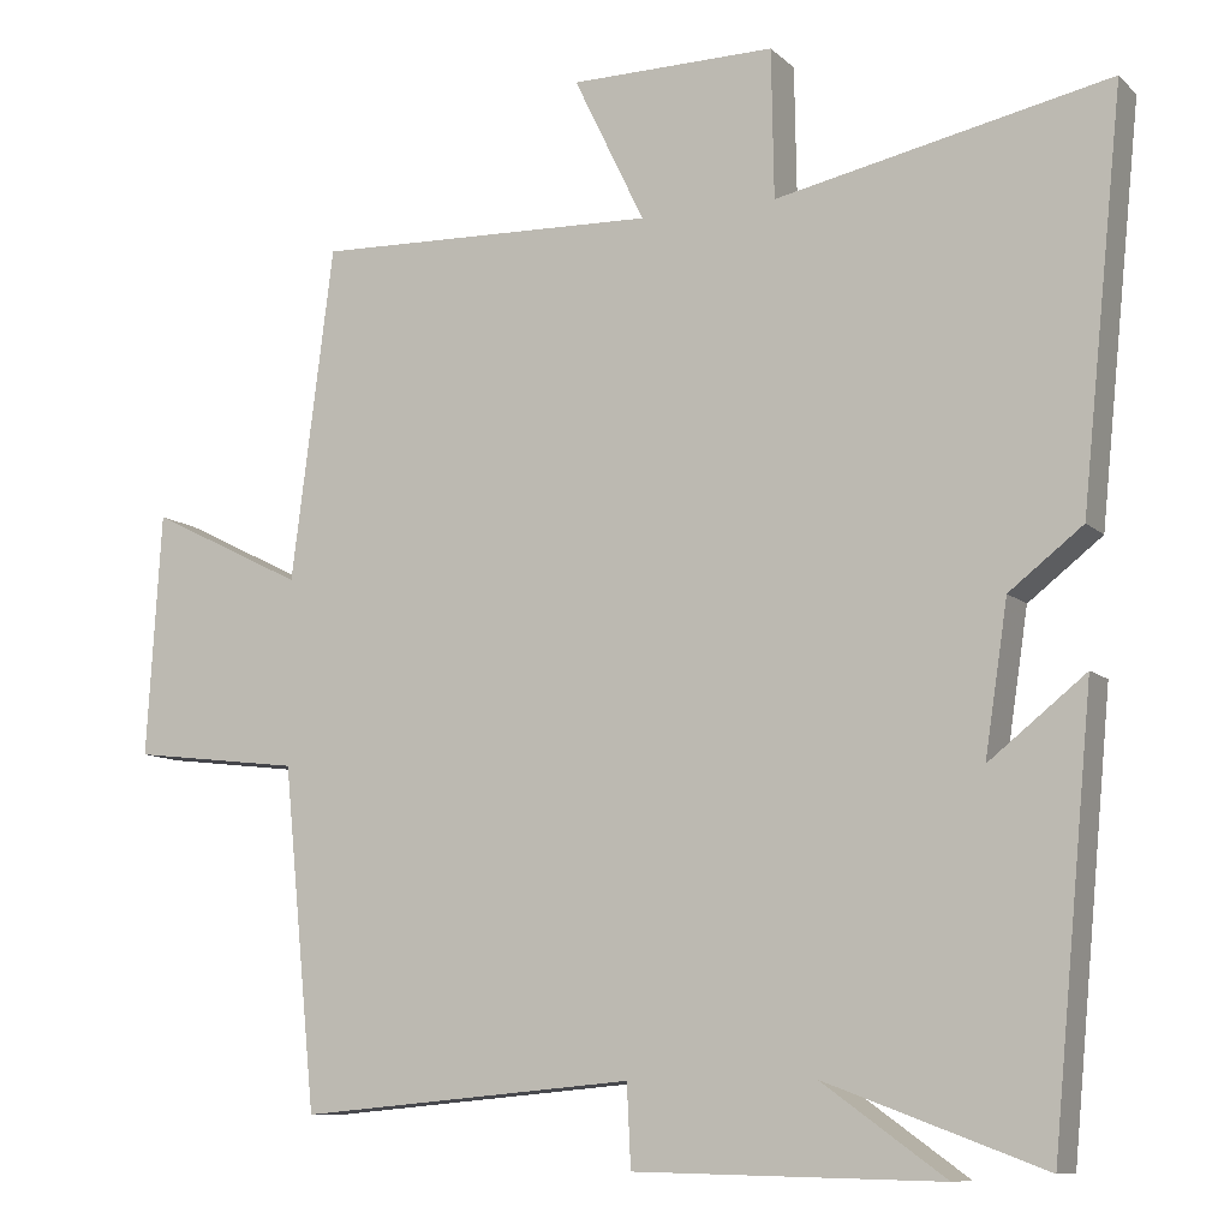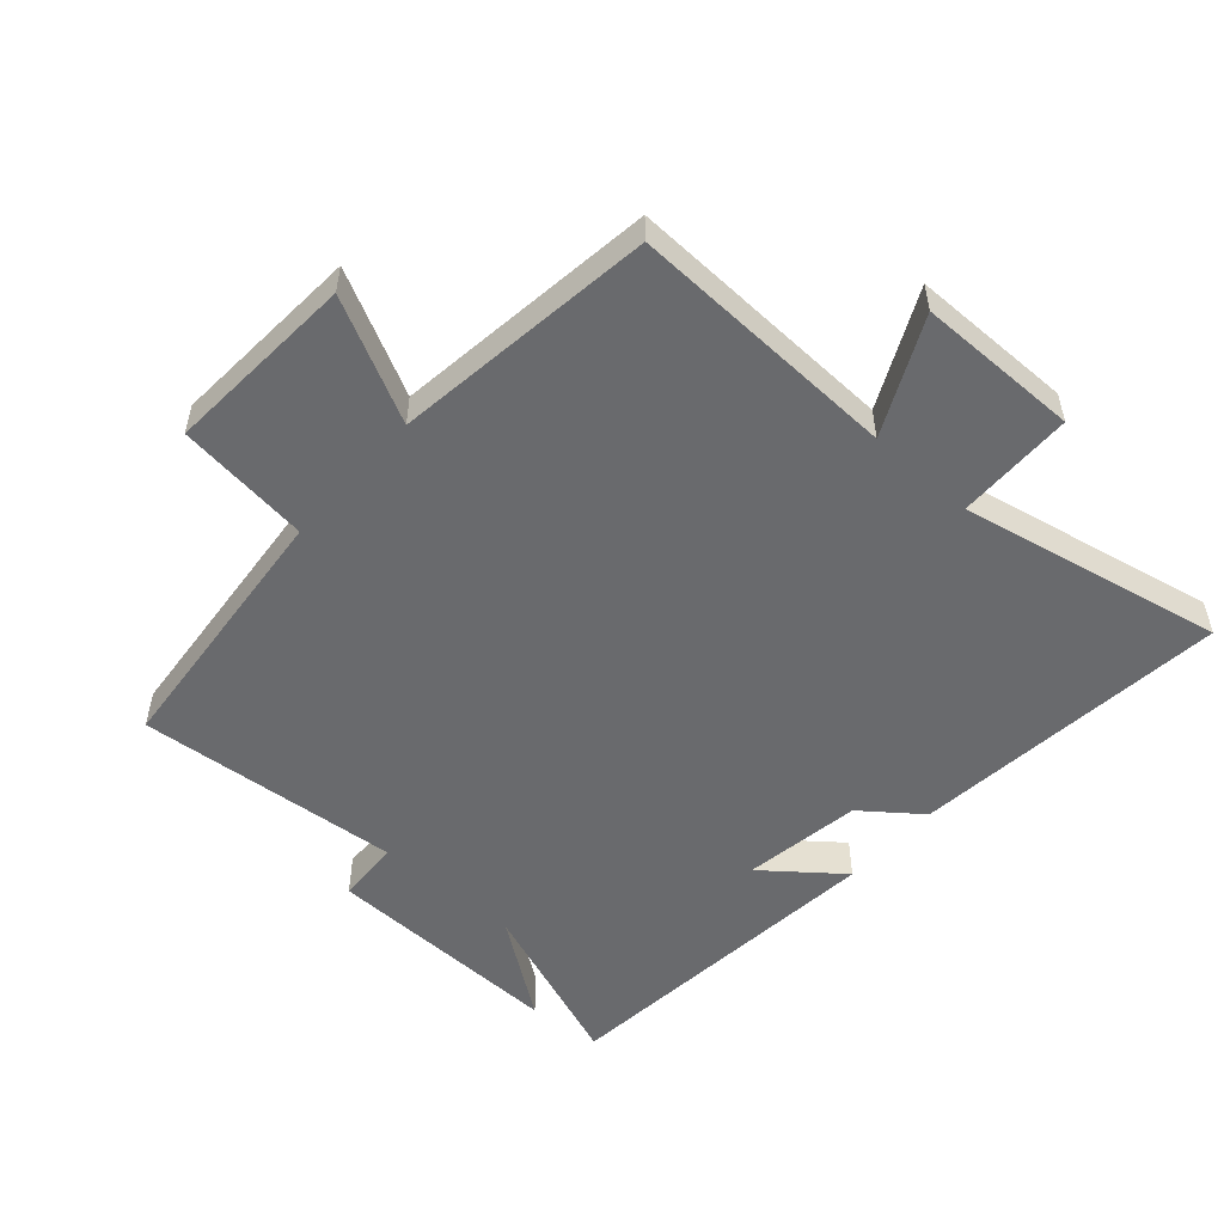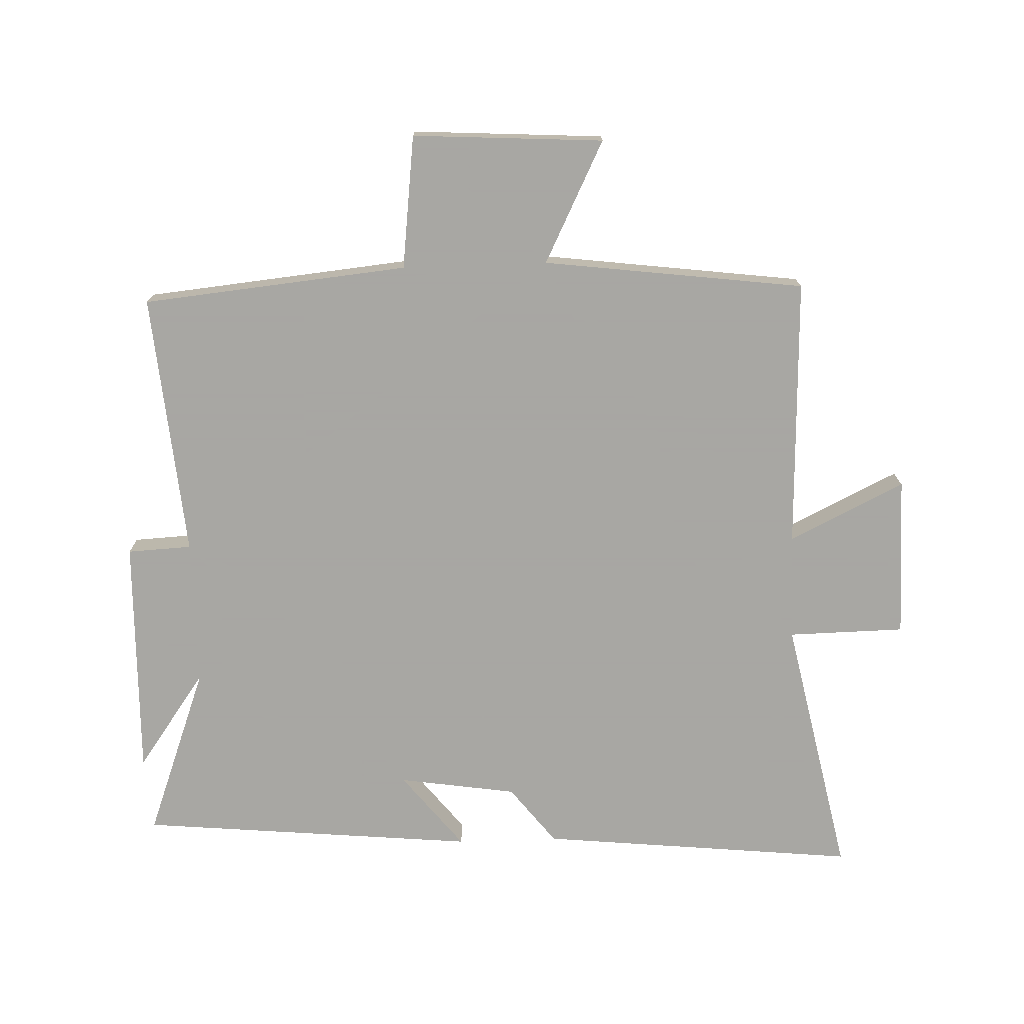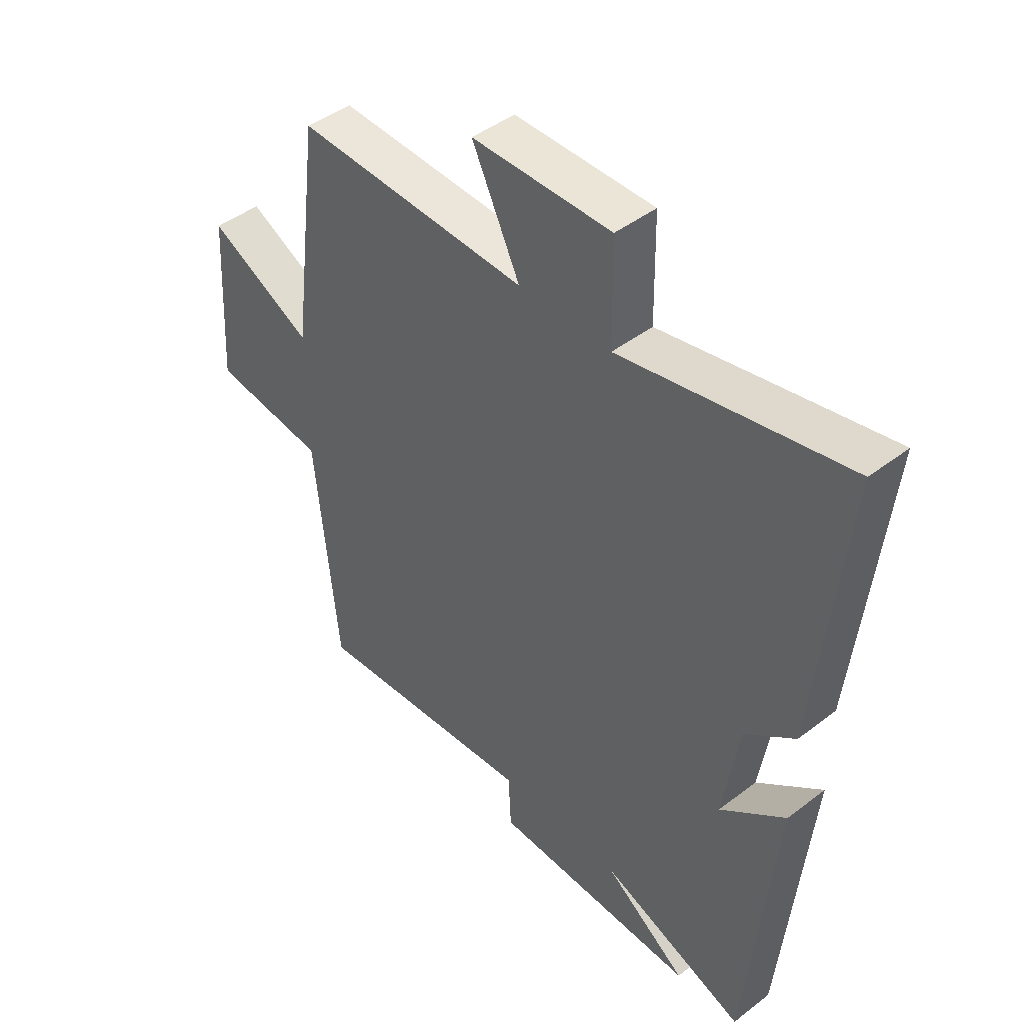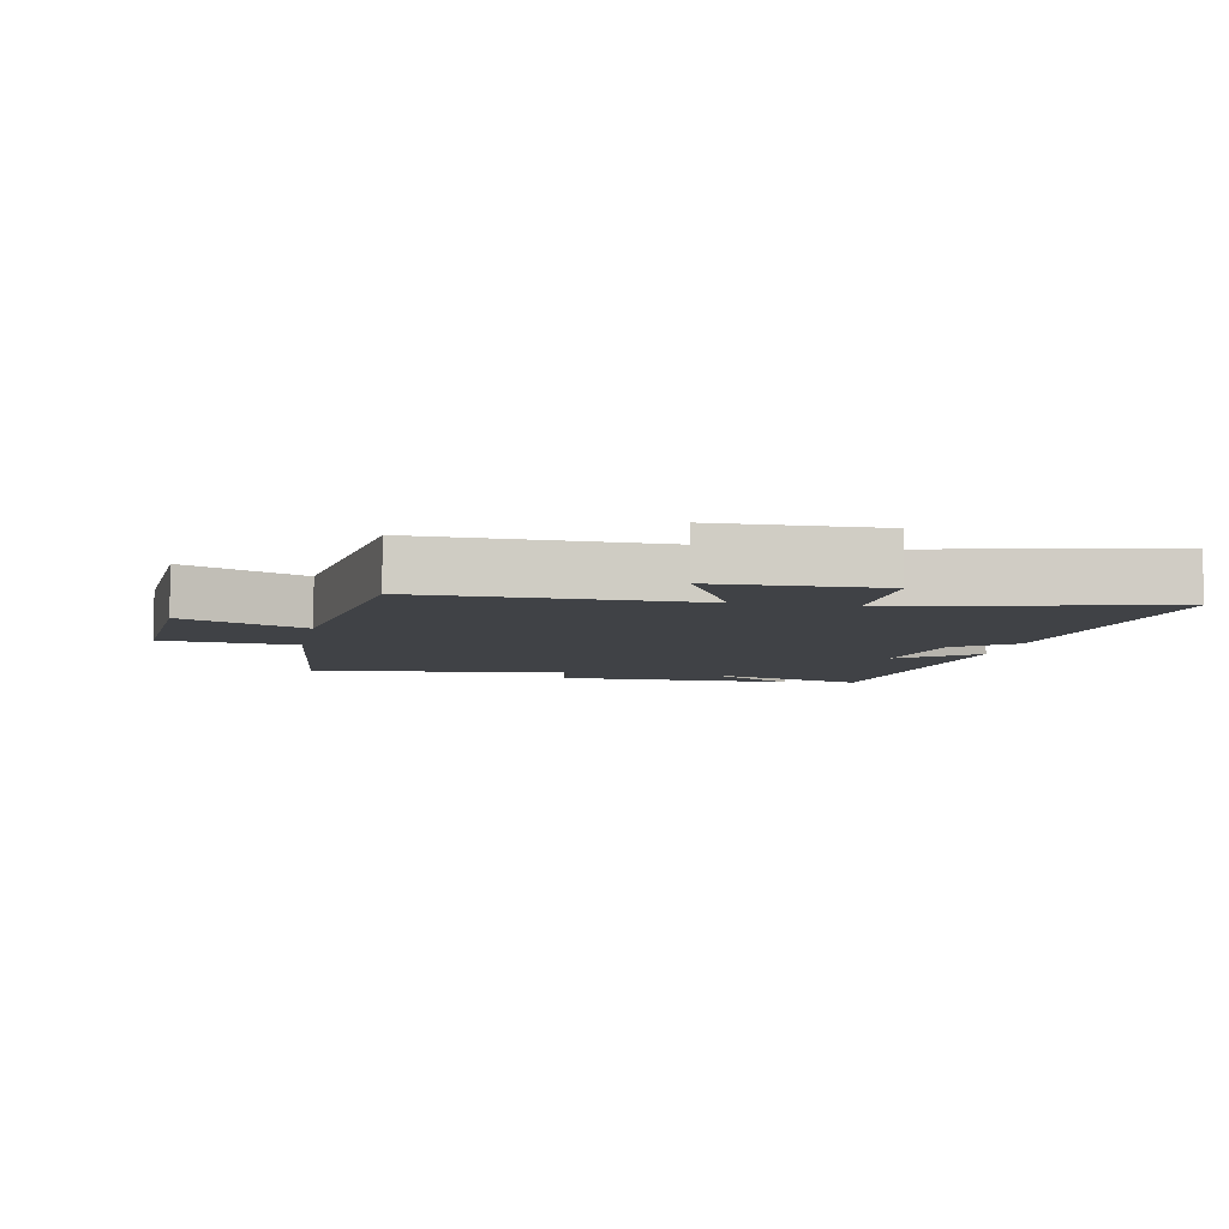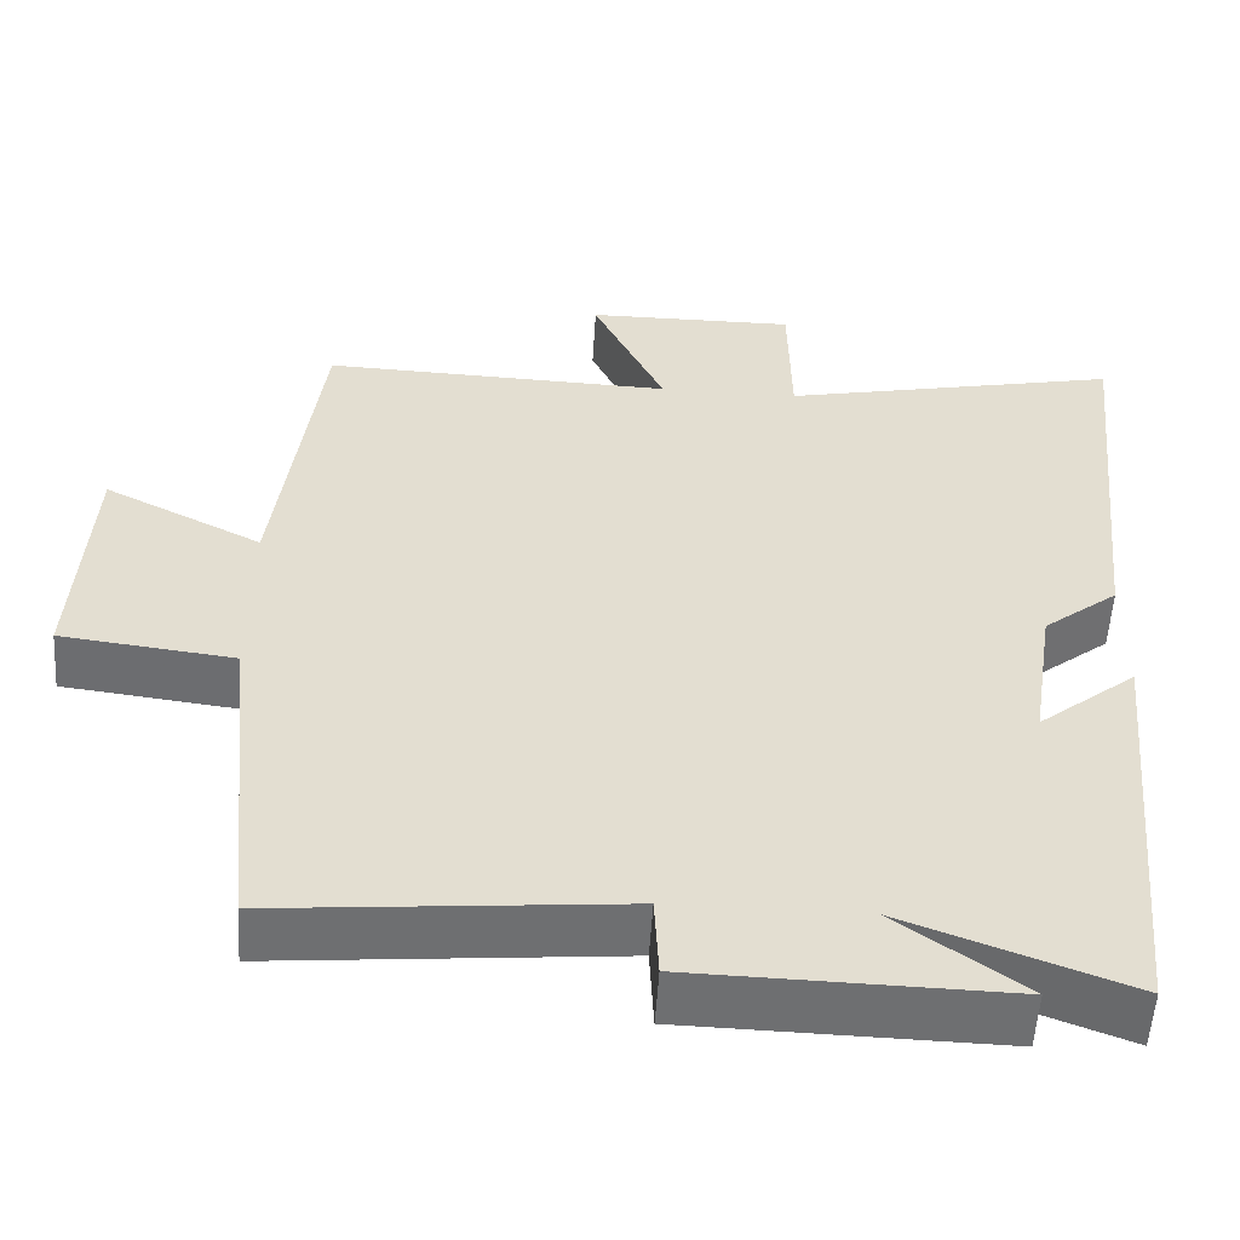
<metadata>
{"format":"obj","ext":"obj","renderer":"f3d","projection":"perspective","resolution":1024,"background":"white","views":[{"elev":-9.6,"azim":25.8,"up":"+Z"},{"elev":-53.0,"azim":-41.7,"up":"+Y"},{"elev":-74.4,"azim":-88.0,"up":"+Y"},{"elev":45.0,"azim":48.3,"up":"+Z"},{"elev":-6.3,"azim":-10.8,"up":"+Y"},{"elev":-54.5,"azim":-3.6,"up":"+Z"}]}
</metadata>
<code>
v 0.551 0.07 0.585
v 0.5 0.07 0.089
v 0.41 0.07 0.019
v 0.382 0.07 -0.165
v 0.5 0.07 -0.071
v 0.45 0.07 -0.599
v 0.183 0.07 -0.5
v 0.334 0.07 -0.608
v -0.042 0.07 -0.6
v -0.047 0.07 -0.5
v -0.459 0.07 -0.537
v -0.5 0.07 -0.122
v -0.708 0.07 -0.097
v -0.69 0.07 0.201
v -0.5 0.07 0.106
v -0.448 0.07 0.514
v -0.026 0.07 0.5
v -0.113 0.07 0.68
v 0.139 0.07 0.682
v 0.142 0.07 0.5
v 0.551 0 0.585
v 0.5 0 0.089
v 0.41 0 0.019
v 0.382 0 -0.165
v 0.5 0 -0.071
v 0.45 0 -0.599
v 0.183 0 -0.5
v 0.334 0 -0.608
v -0.042 0 -0.6
v -0.047 0 -0.5
v -0.459 0 -0.537
v -0.5 0 -0.122
v -0.708 0 -0.097
v -0.69 0 0.201
v -0.5 0 0.106
v -0.448 0 0.514
v -0.026 0 0.5
v -0.113 0 0.68
v 0.139 0 0.682
v 0.142 0 0.5
f 17 18 19 20
f 15 16 17
f 15 17 20
f 12 13 14 15
f 10 11 12 15
f 10 15 20 1
f 7 8 9 10
f 4 5 6 7
f 3 4 7 10
f 1 2 3
f 1 3 10
f 40 39 38 37
f 37 36 35
f 40 37 35
f 35 34 33 32
f 35 32 31 30
f 21 40 35 30
f 30 29 28 27
f 27 26 25 24
f 30 27 24 23
f 23 22 21
f 30 23 21
f 1 21 22 2
f 2 22 23 3
f 3 23 24 4
f 4 24 25 5
f 5 25 26 6
f 6 26 27 7
f 7 27 28 8
f 8 28 29 9
f 9 29 30 10
f 10 30 31 11
f 11 31 32 12
f 12 32 33 13
f 13 33 34 14
f 14 34 35 15
f 15 35 36 16
f 16 36 37 17
f 17 37 38 18
f 18 38 39 19
f 19 39 40 20
f 20 40 21 1

</code>
